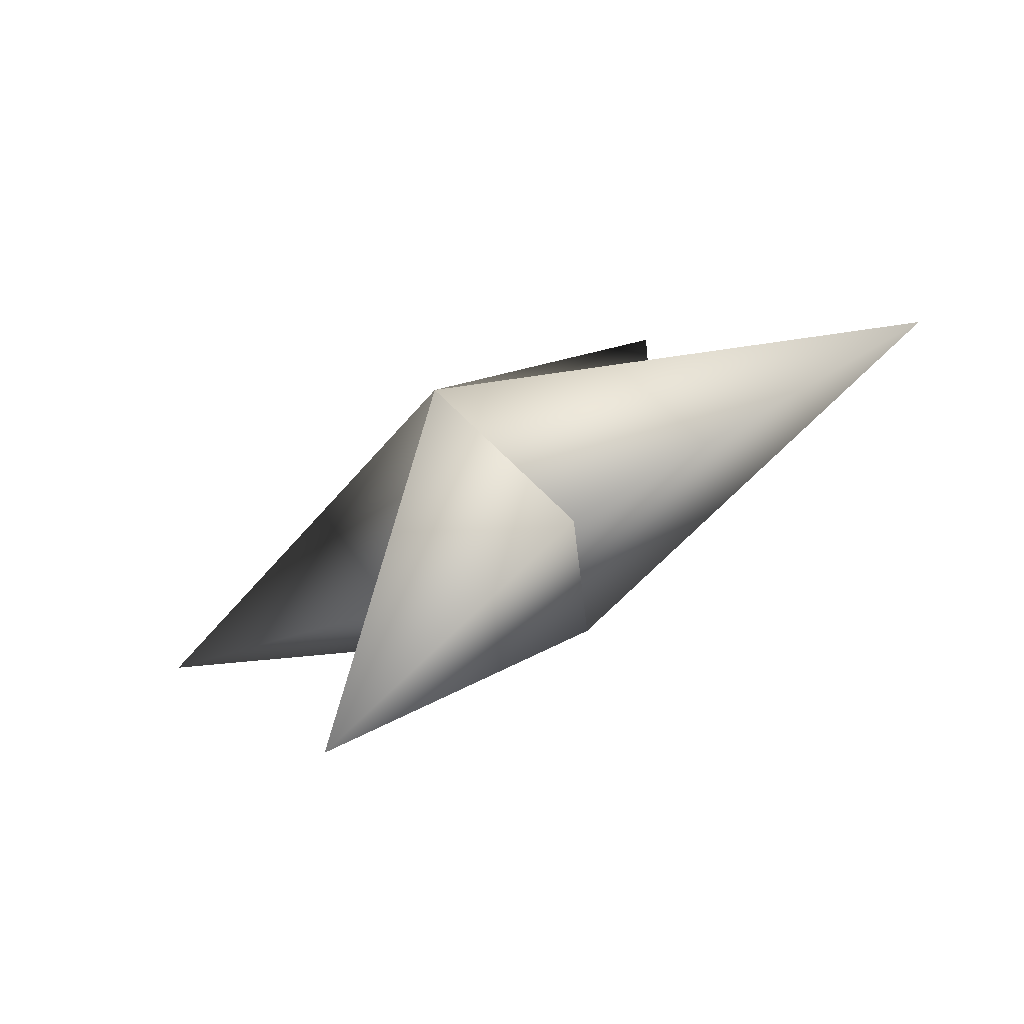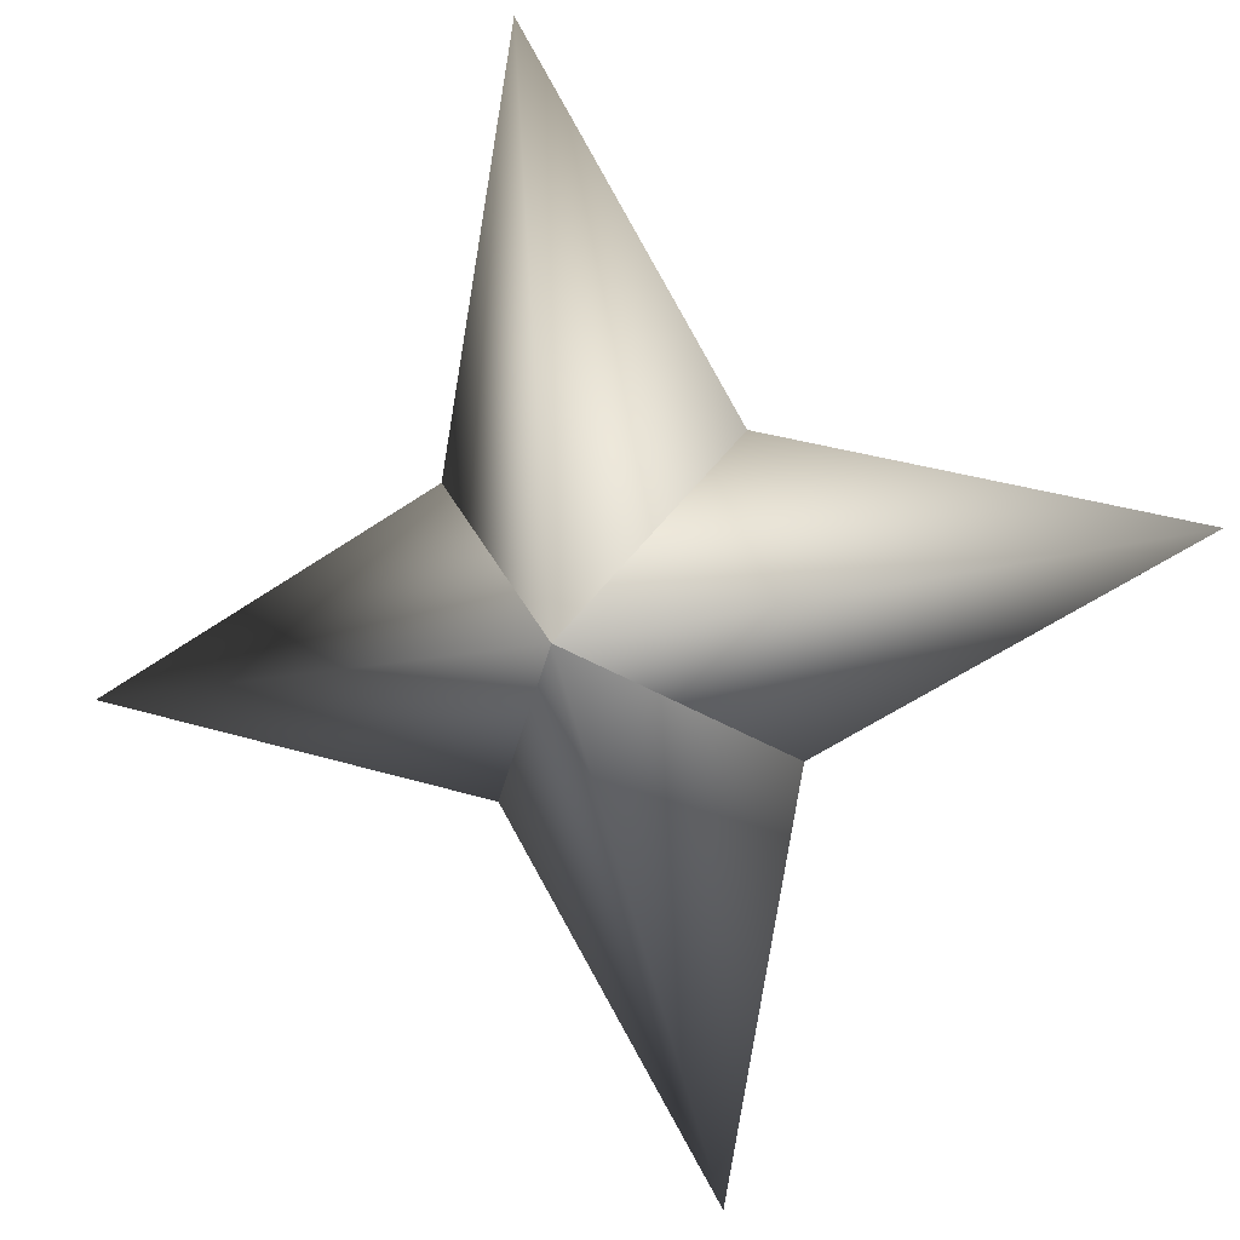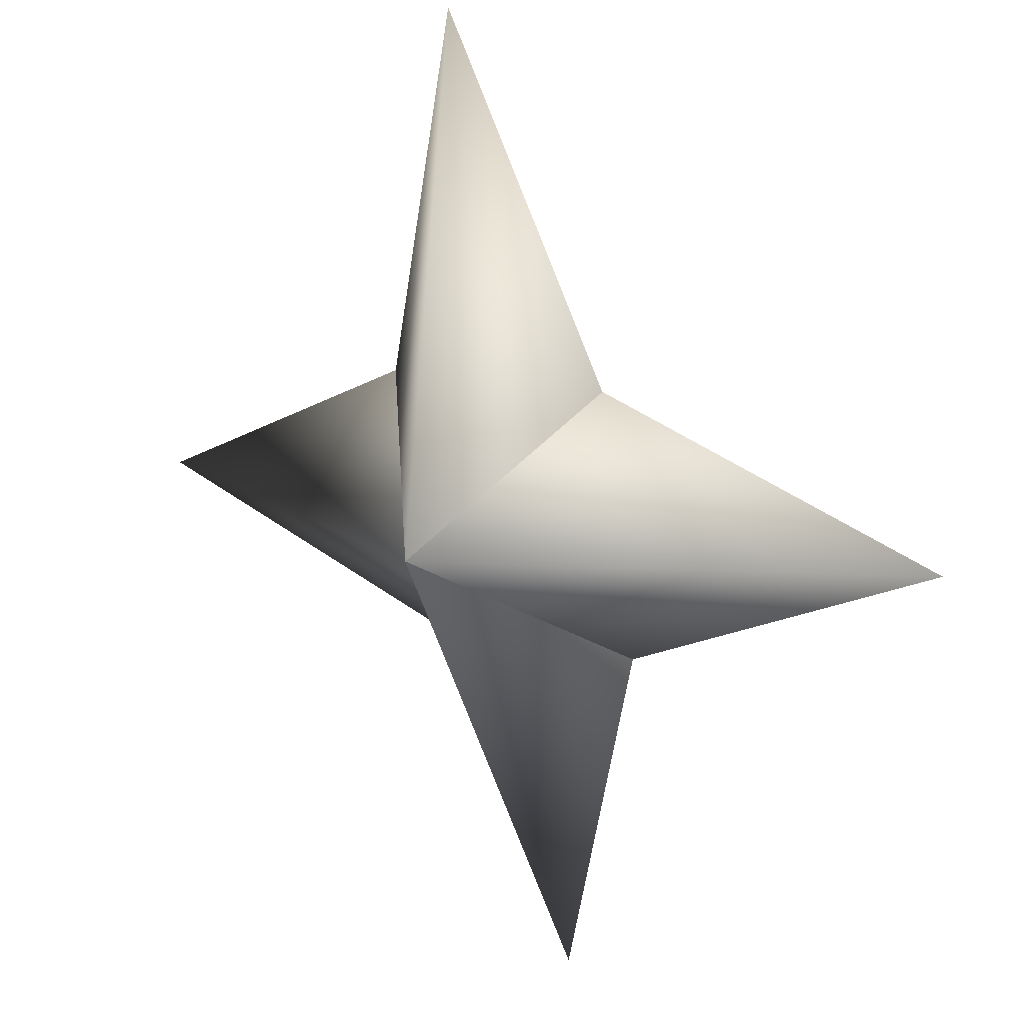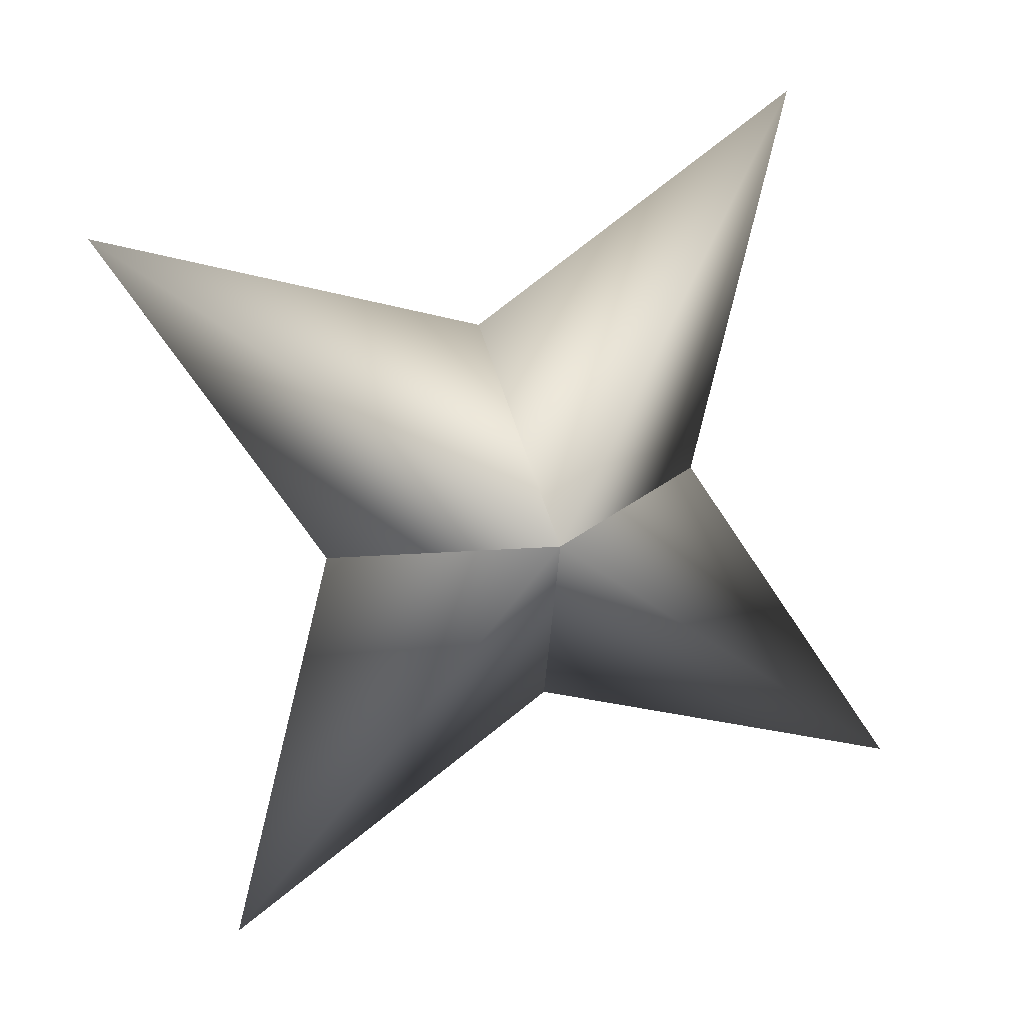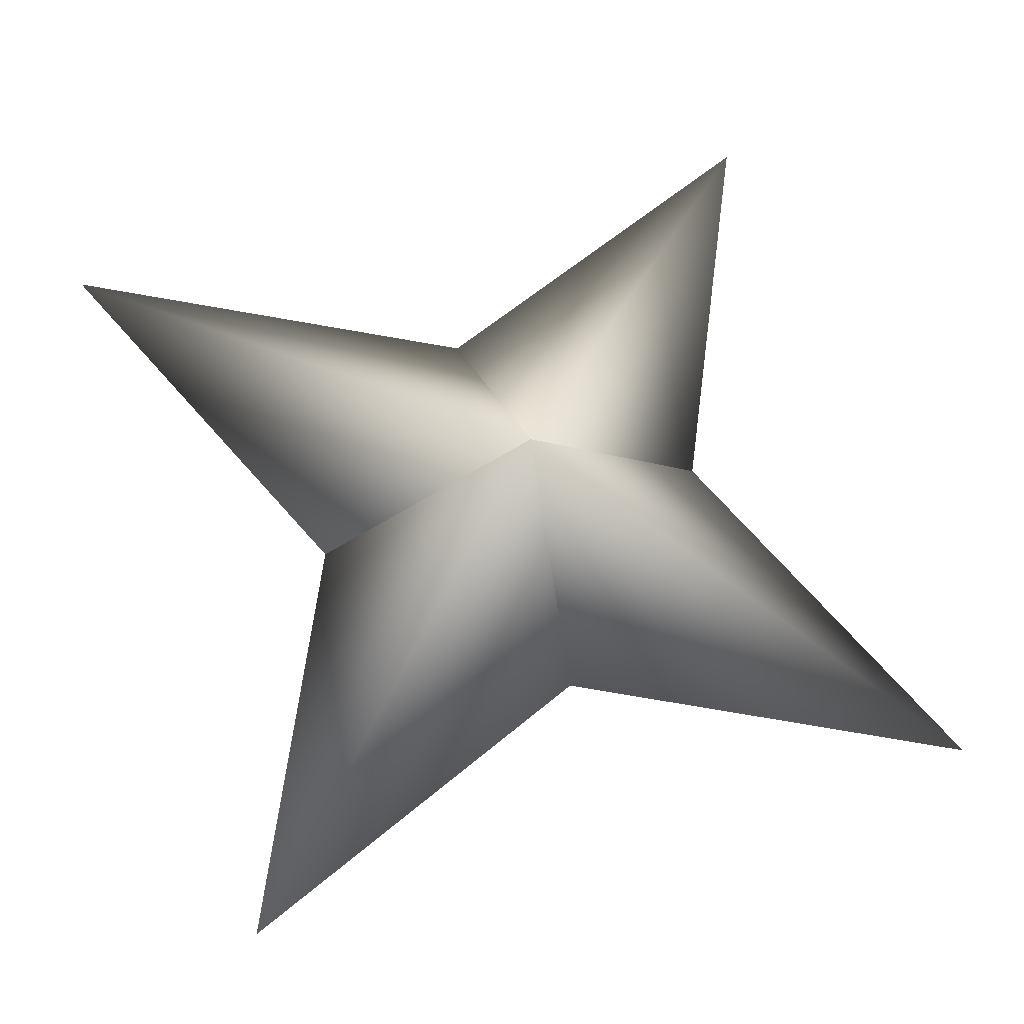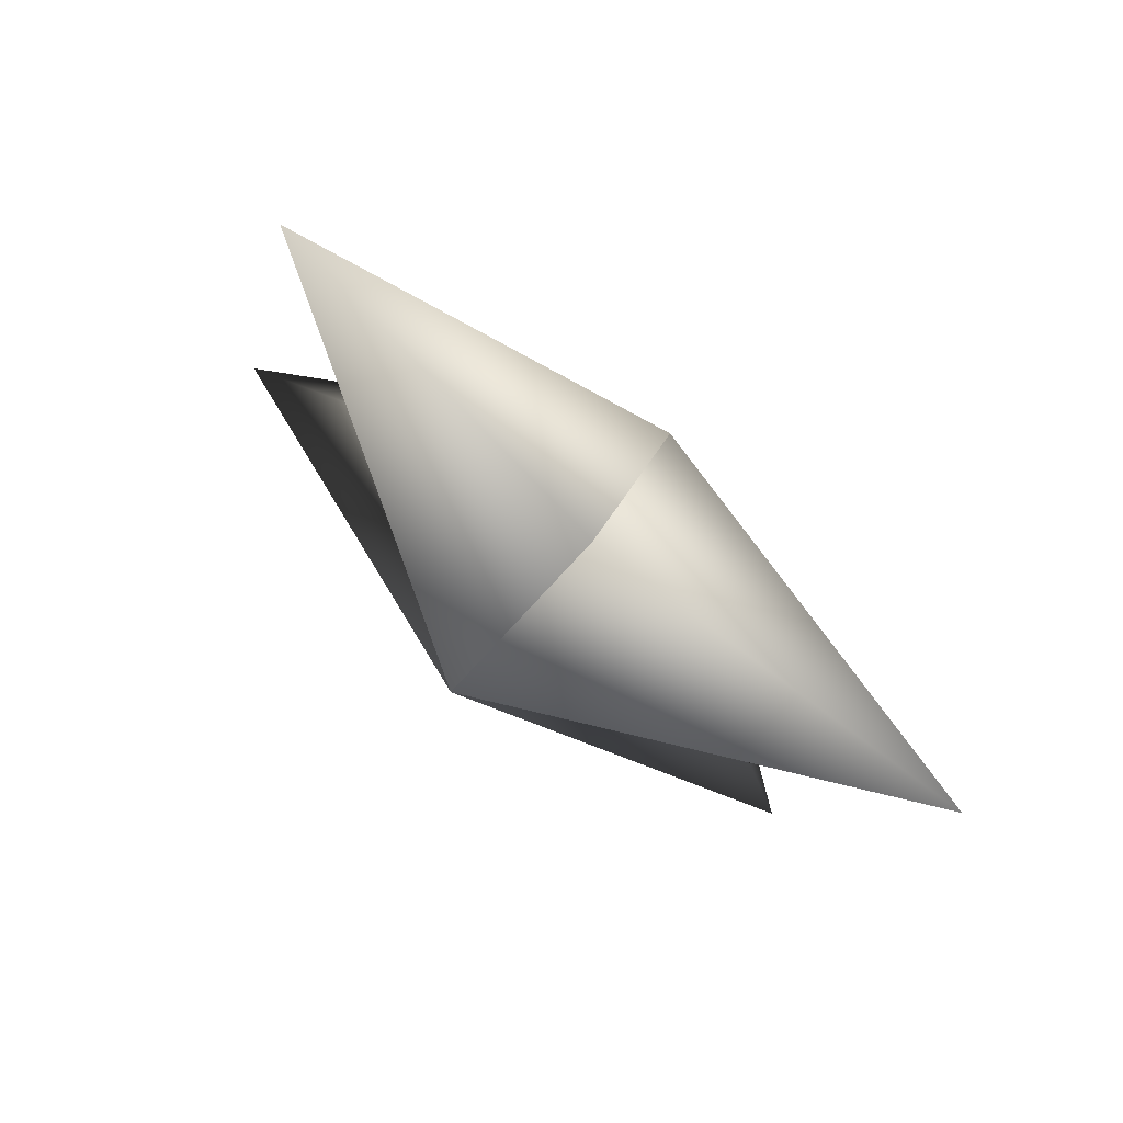
<metadata>
{"format":"obj","ext":"obj","renderer":"f3d","projection":"perspective","resolution":1024,"background":"white","views":[{"elev":-36.2,"azim":-12.4,"up":"+Y"},{"elev":41.6,"azim":-105.8,"up":"+Z"},{"elev":-21.2,"azim":100.9,"up":"+Z"},{"elev":-21.3,"azim":30.3,"up":"+Z"},{"elev":-58.7,"azim":42.7,"up":"+Z"},{"elev":-58.0,"azim":-178.6,"up":"+Z"}]}
</metadata>
<code>
g ster150
v 1.527 -1.262 -1.248
v 2.145 1.72 0.8843
v 3.131 6.316 -2.56
v -0.4399 1.72 -2.278
v -1.527 1.263 1.248
v -1.527 1.263 1.248
v 0.4398 -1.72 2.278
v -3.131 -6.316 2.56
v -2.145 -1.72 -0.8843
v 1.527 -1.262 -1.248
v -2.145 -1.72 -0.8843
v -4.747 0.0004582 -5.807
v -1.527 1.263 1.248
v 1.527 -1.262 -1.248
v -0.4399 1.72 -2.278
v -1.527 1.263 1.248
v 4.747 0.0004582 5.807
v 0.4398 -1.72 2.278
v 1.527 -1.262 -1.248
v 2.145 1.72 0.8843
g ster150_0
f 3 2 1
f 4 3 1
f 3 5 2
f 4 5 3
f 8 7 6
f 9 8 6
f 8 10 7
f 9 10 8
f 13 12 11
f 11 12 14
f 13 15 12
f 12 15 14
f 18 17 16
f 19 17 18
f 17 20 16
f 19 20 17

</code>
